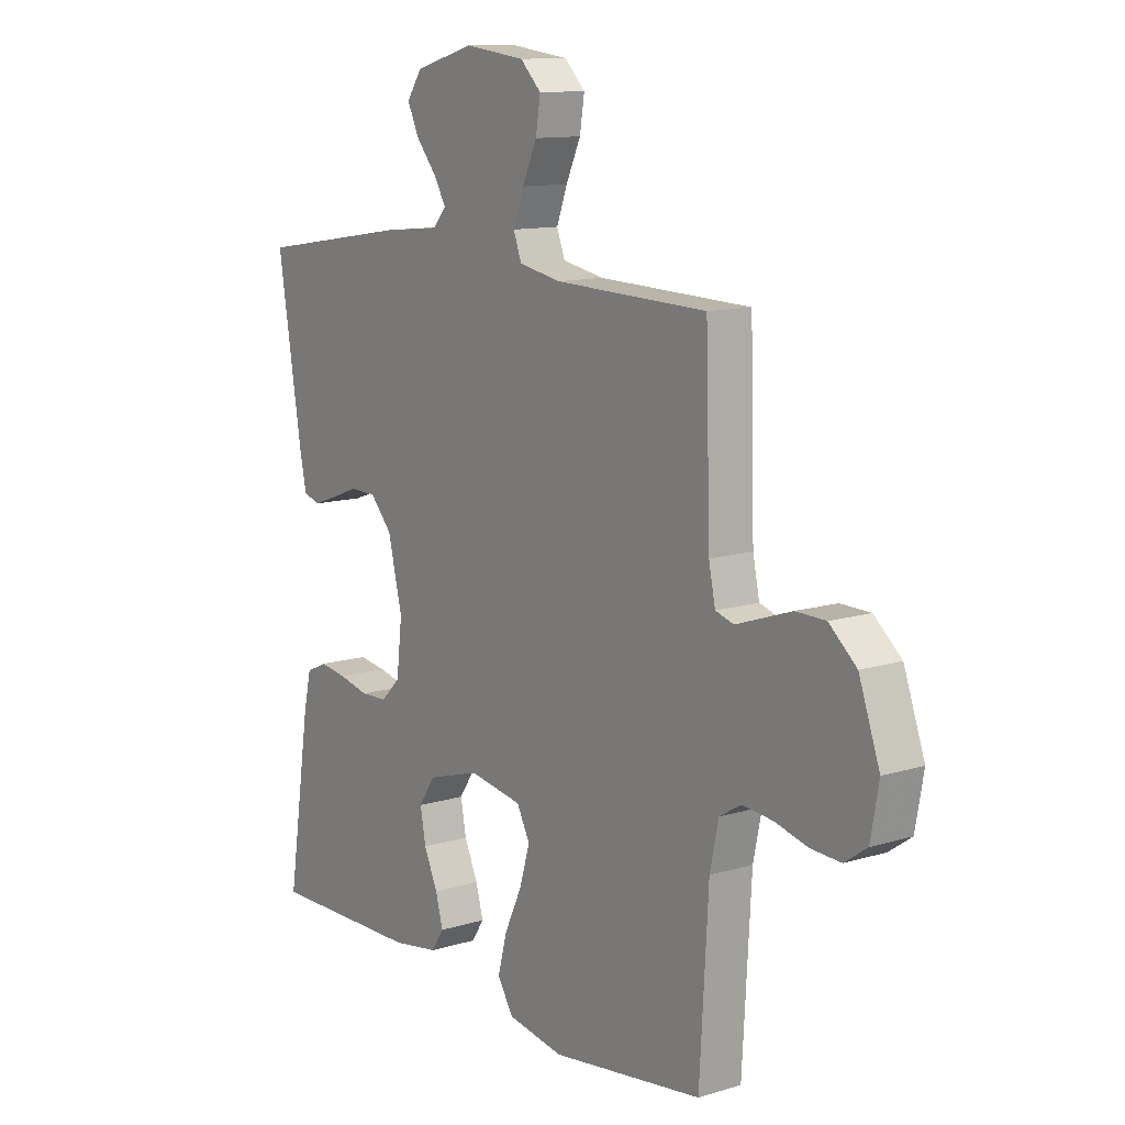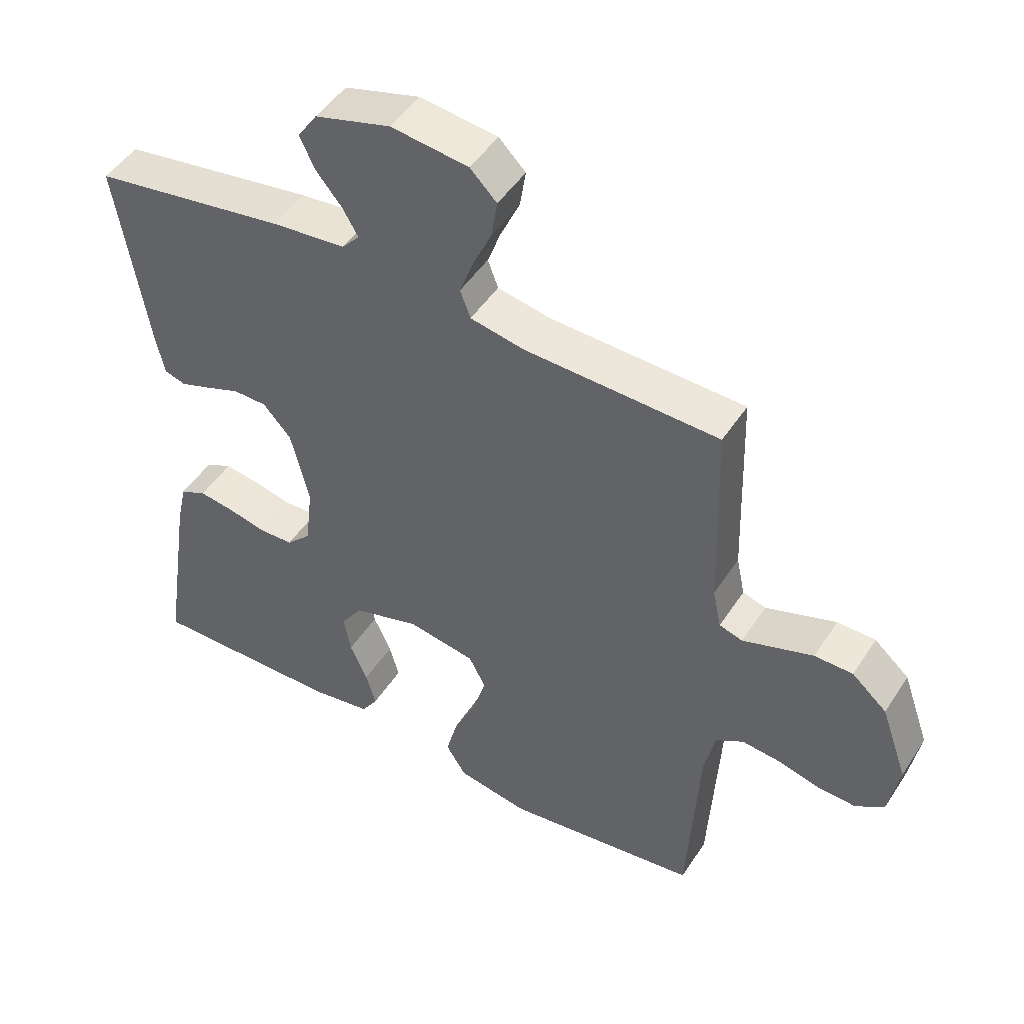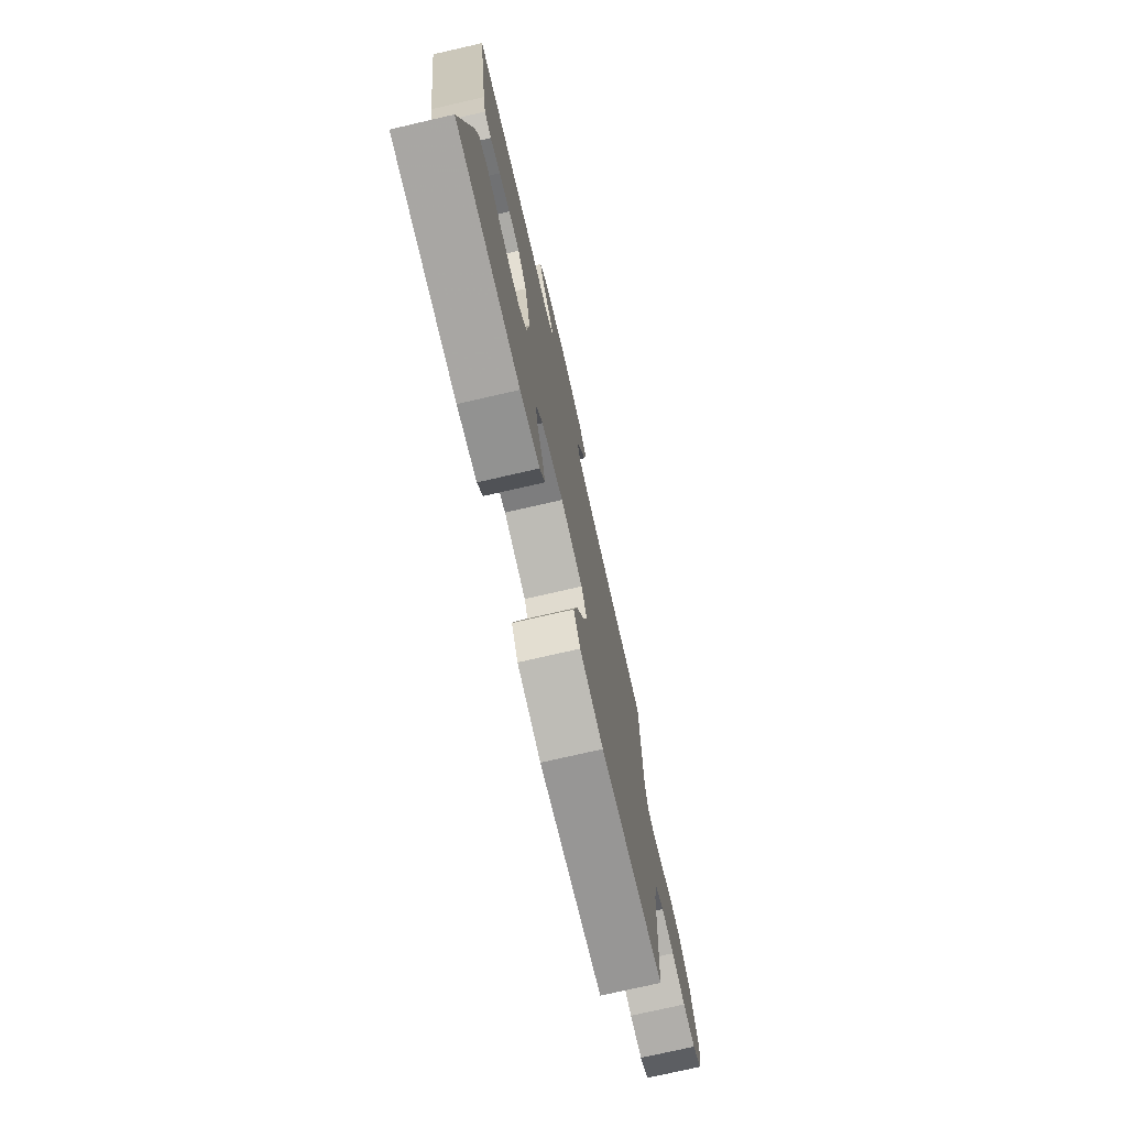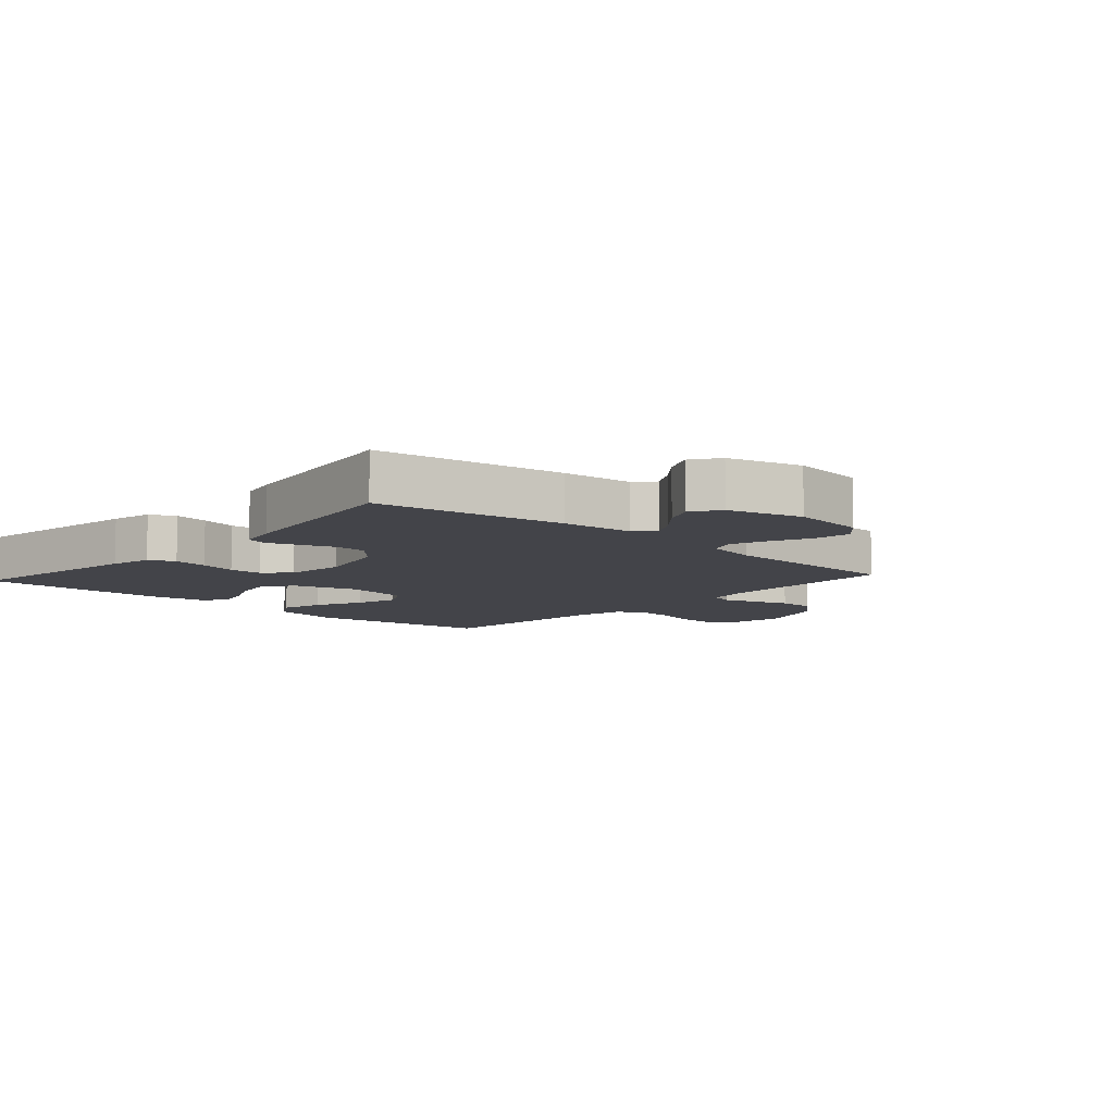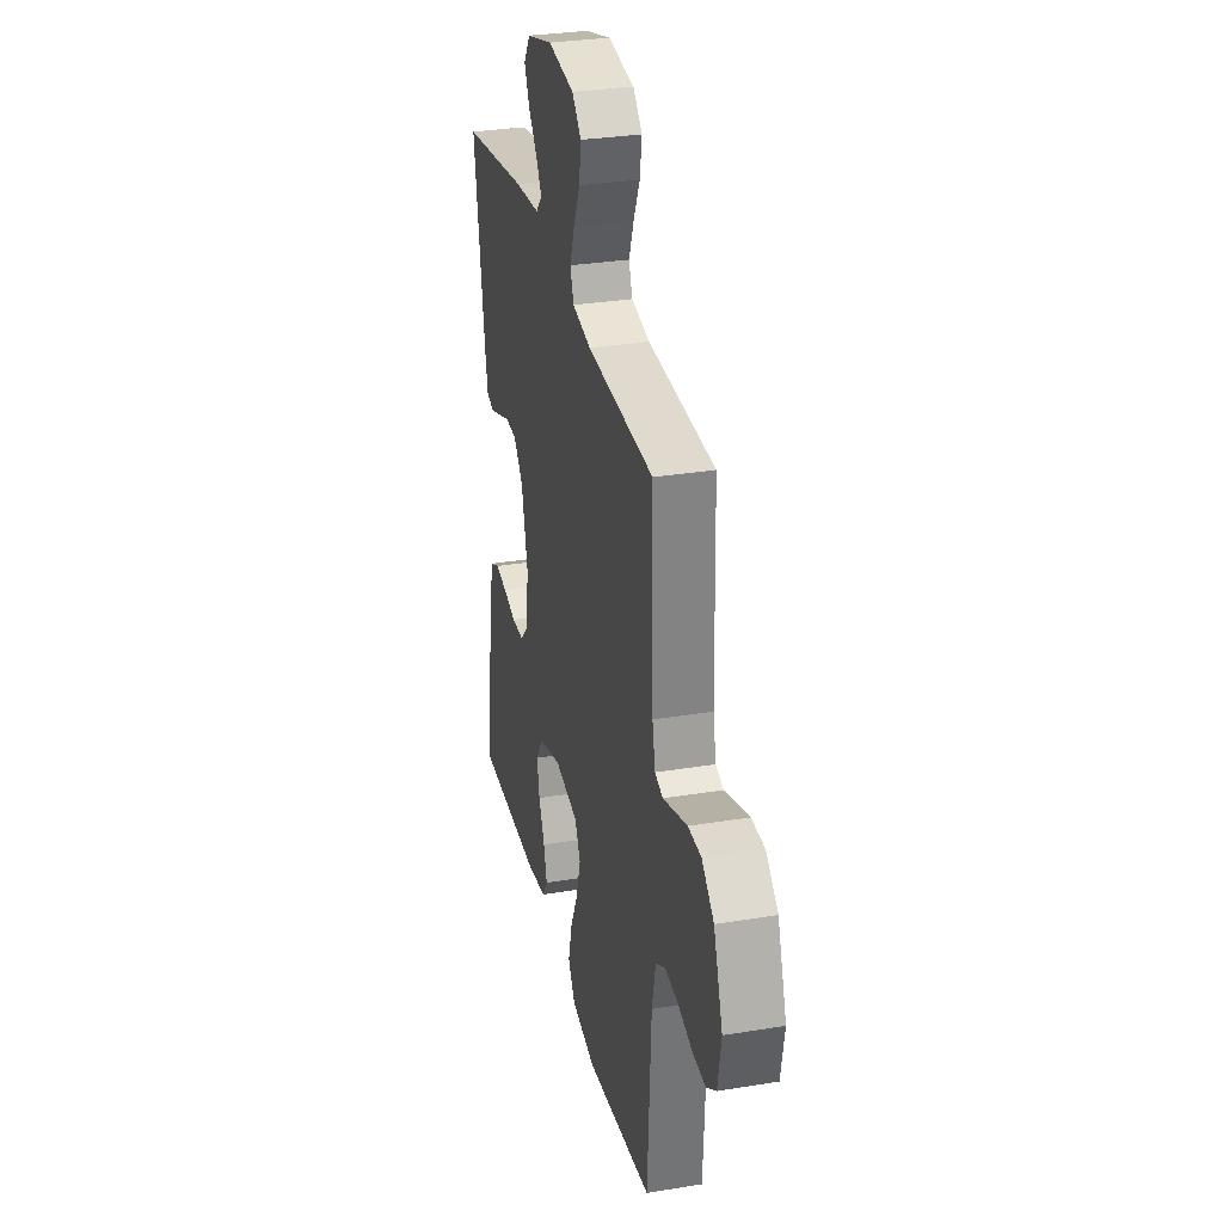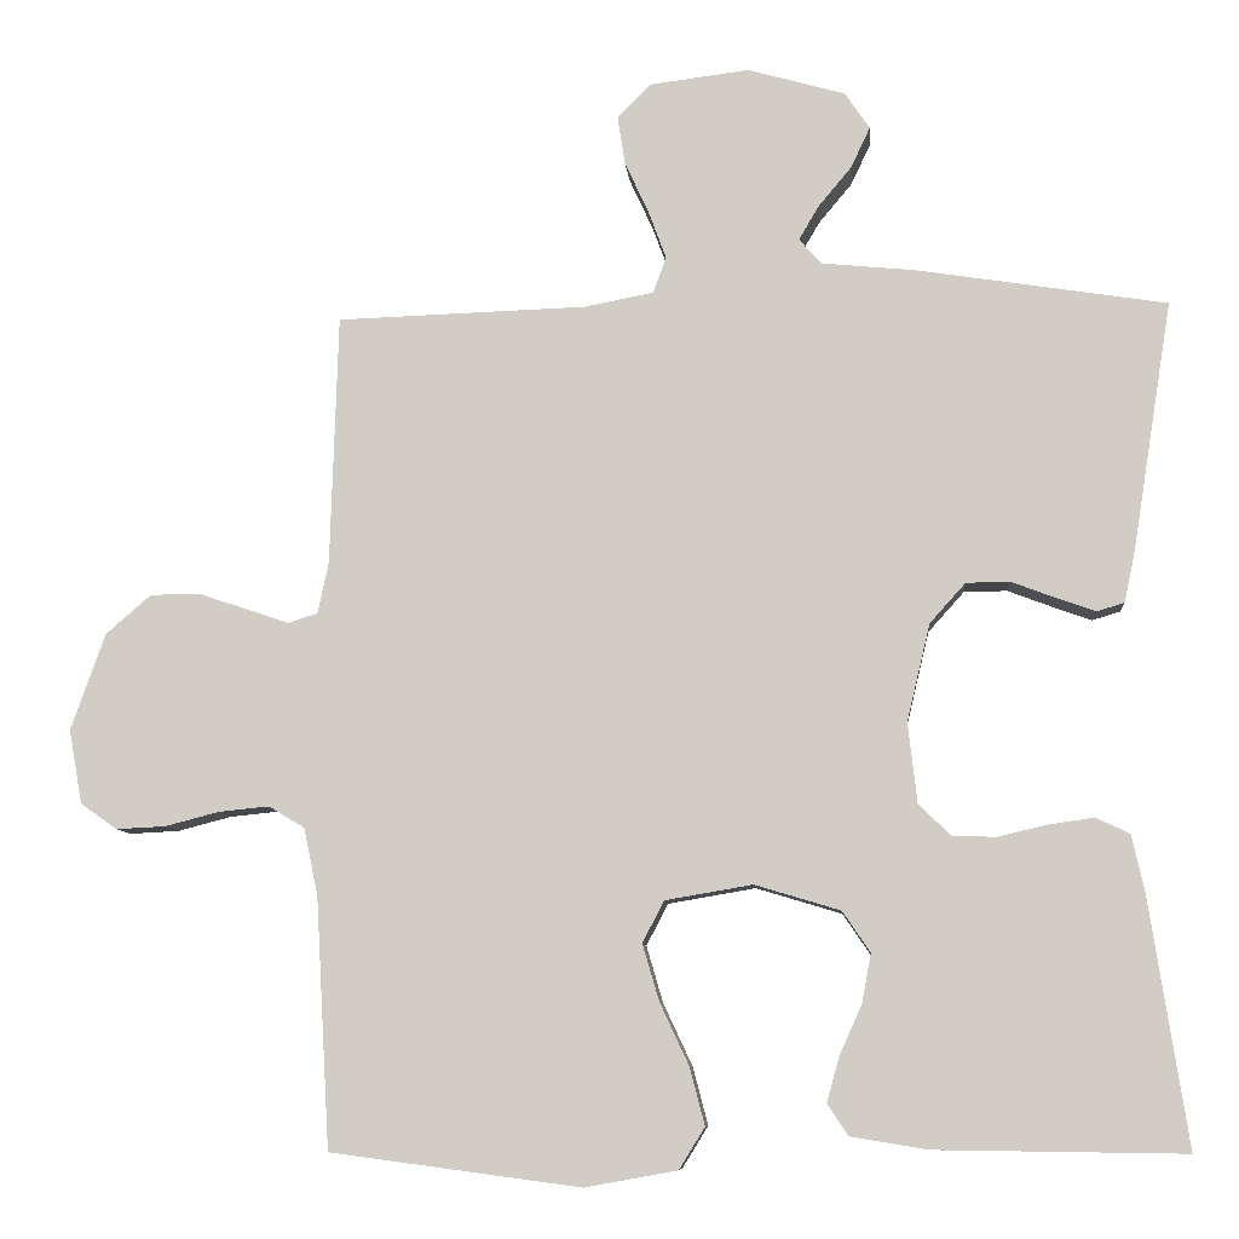
<metadata>
{"format":"obj","ext":"obj","renderer":"f3d","projection":"perspective","resolution":1024,"background":"white","views":[{"elev":11.9,"azim":53.8,"up":"+Z"},{"elev":47.9,"azim":31.5,"up":"+Z"},{"elev":-75.1,"azim":-77.1,"up":"+Z"},{"elev":-8.4,"azim":-42.1,"up":"+Y"},{"elev":30.9,"azim":76.8,"up":"+Z"},{"elev":-8.6,"azim":-175.4,"up":"+Z"}]}
</metadata>
<code>
v 0.5 0.07 -0.5
v 0.2 0.07 -0.54
v 0.089 0.07 -0.52
v 0.058 0.07 -0.47
v 0.076 0.07 -0.401
v 0.111 0.07 -0.326
v 0.131 0.07 -0.258
v 0.105 0.07 -0.208
v 0 0.07 -0.19
v -0.103 0.07 -0.221
v -0.136 0.07 -0.27
v -0.125 0.07 -0.329
v -0.098 0.07 -0.389
v -0.083 0.07 -0.443
v -0.108 0.07 -0.481
v -0.2 0.07 -0.496
v -0.5 0.07 -0.5
v -0.454 0.07 -0.2
v -0.439 0.07 -0.133
v -0.398 0.07 -0.114
v -0.343 0.07 -0.122
v -0.284 0.07 -0.136
v -0.231 0.07 -0.134
v -0.193 0.07 -0.096
v -0.182 0.07 0
v -0.21 0.07 0.117
v -0.253 0.07 0.165
v -0.305 0.07 0.166
v -0.358 0.07 0.146
v -0.406 0.07 0.129
v -0.439 0.07 0.139
v -0.452 0.07 0.2
v -0.5 0.07 0.5
v -0.2 0.07 0.547
v -0.087 0.07 0.558
v -0.06 0.07 0.588
v -0.084 0.07 0.629
v -0.124 0.07 0.677
v -0.147 0.07 0.726
v -0.117 0.07 0.77
v 0 0.07 0.803
v 0.119 0.07 0.788
v 0.16 0.07 0.747
v 0.151 0.07 0.689
v 0.122 0.07 0.626
v 0.101 0.07 0.569
v 0.117 0.07 0.526
v 0.2 0.07 0.51
v 0.5 0.07 0.5
v 0.509 0.07 0.2
v 0.522 0.07 0.138
v 0.558 0.07 0.127
v 0.608 0.07 0.144
v 0.667 0.07 0.164
v 0.726 0.07 0.163
v 0.78 0.07 0.116
v 0.821 0.07 0
v 0.805 0.07 -0.089
v 0.761 0.07 -0.12
v 0.702 0.07 -0.117
v 0.637 0.07 -0.1
v 0.577 0.07 -0.094
v 0.534 0.07 -0.12
v 0.517 0.07 -0.2
v 0.5 0 -0.5
v 0.2 0 -0.54
v 0.089 0 -0.52
v 0.058 0 -0.47
v 0.076 0 -0.401
v 0.111 0 -0.326
v 0.131 0 -0.258
v 0.105 0 -0.208
v 0 0 -0.19
v -0.103 0 -0.221
v -0.136 0 -0.27
v -0.125 0 -0.329
v -0.098 0 -0.389
v -0.083 0 -0.443
v -0.108 0 -0.481
v -0.2 0 -0.496
v -0.5 0 -0.5
v -0.454 0 -0.2
v -0.439 0 -0.133
v -0.398 0 -0.114
v -0.343 0 -0.122
v -0.284 0 -0.136
v -0.231 0 -0.134
v -0.193 0 -0.096
v -0.182 0 0
v -0.21 0 0.117
v -0.253 0 0.165
v -0.305 0 0.166
v -0.358 0 0.146
v -0.406 0 0.129
v -0.439 0 0.139
v -0.452 0 0.2
v -0.5 0 0.5
v -0.2 0 0.547
v -0.087 0 0.558
v -0.06 0 0.588
v -0.084 0 0.629
v -0.124 0 0.677
v -0.147 0 0.726
v -0.117 0 0.77
v 0 0 0.803
v 0.119 0 0.788
v 0.16 0 0.747
v 0.151 0 0.689
v 0.122 0 0.626
v 0.101 0 0.569
v 0.117 0 0.526
v 0.2 0 0.51
v 0.5 0 0.5
v 0.509 0 0.2
v 0.522 0 0.138
v 0.558 0 0.127
v 0.608 0 0.144
v 0.667 0 0.164
v 0.726 0 0.163
v 0.78 0 0.116
v 0.821 0 0
v 0.805 0 -0.089
v 0.761 0 -0.12
v 0.702 0 -0.117
v 0.637 0 -0.1
v 0.577 0 -0.094
v 0.534 0 -0.12
v 0.517 0 -0.2
f 59 60 61
f 58 59 61
f 57 58 61
f 56 57 61
f 55 56 61
f 54 55 61
f 53 54 61
f 52 53 61
f 51 52 61 62
f 48 49 50
f 47 48 50 51
f 43 44 45
f 42 43 45
f 41 42 45
f 40 41 45
f 39 40 45
f 38 39 45
f 37 38 45
f 36 37 45 46
f 35 36 46 47
f 34 35 47
f 33 34 47
f 32 33 47
f 31 32 47
f 30 31 47
f 29 30 47
f 28 29 47
f 20 21 22
f 19 20 22
f 18 19 22
f 17 18 22
f 16 17 22
f 15 16 22
f 14 15 22
f 13 14 22
f 12 13 22
f 11 12 22 23
f 10 11 23 24
f 4 5 6
f 3 4 6
f 2 3 6
f 1 2 6
f 64 1 6
f 63 64 6 7
f 63 7 8
f 62 63 8
f 51 62 8
f 27 28 47
f 47 51 8
f 27 47 8
f 26 27 8
f 9 10 24 25
f 8 9 25 26
f 125 124 123
f 125 123 122
f 125 122 121
f 125 121 120
f 125 120 119
f 125 119 118
f 125 118 117
f 125 117 116
f 126 125 116 115
f 114 113 112
f 115 114 112 111
f 109 108 107
f 109 107 106
f 109 106 105
f 109 105 104
f 109 104 103
f 109 103 102
f 109 102 101
f 110 109 101 100
f 111 110 100 99
f 111 99 98
f 111 98 97
f 111 97 96
f 111 96 95
f 111 95 94
f 111 94 93
f 111 93 92
f 86 85 84
f 86 84 83
f 86 83 82
f 86 82 81
f 86 81 80
f 86 80 79
f 86 79 78
f 86 78 77
f 86 77 76
f 87 86 76 75
f 88 87 75 74
f 70 69 68
f 70 68 67
f 70 67 66
f 70 66 65
f 70 65 128
f 71 70 128 127
f 72 71 127
f 72 127 126
f 72 126 115
f 111 92 91
f 72 115 111
f 72 111 91
f 72 91 90
f 89 88 74 73
f 90 89 73 72
f 1 65 66 2
f 2 66 67 3
f 3 67 68 4
f 4 68 69 5
f 5 69 70 6
f 6 70 71 7
f 7 71 72 8
f 8 72 73 9
f 9 73 74 10
f 10 74 75 11
f 11 75 76 12
f 12 76 77 13
f 13 77 78 14
f 14 78 79 15
f 15 79 80 16
f 16 80 81 17
f 17 81 82 18
f 18 82 83 19
f 19 83 84 20
f 20 84 85 21
f 21 85 86 22
f 22 86 87 23
f 23 87 88 24
f 24 88 89 25
f 25 89 90 26
f 26 90 91 27
f 27 91 92 28
f 28 92 93 29
f 29 93 94 30
f 30 94 95 31
f 31 95 96 32
f 32 96 97 33
f 33 97 98 34
f 34 98 99 35
f 35 99 100 36
f 36 100 101 37
f 37 101 102 38
f 38 102 103 39
f 39 103 104 40
f 40 104 105 41
f 41 105 106 42
f 42 106 107 43
f 43 107 108 44
f 44 108 109 45
f 45 109 110 46
f 46 110 111 47
f 47 111 112 48
f 48 112 113 49
f 49 113 114 50
f 50 114 115 51
f 51 115 116 52
f 52 116 117 53
f 53 117 118 54
f 54 118 119 55
f 55 119 120 56
f 56 120 121 57
f 57 121 122 58
f 58 122 123 59
f 59 123 124 60
f 60 124 125 61
f 61 125 126 62
f 62 126 127 63
f 63 127 128 64
f 64 128 65 1

</code>
